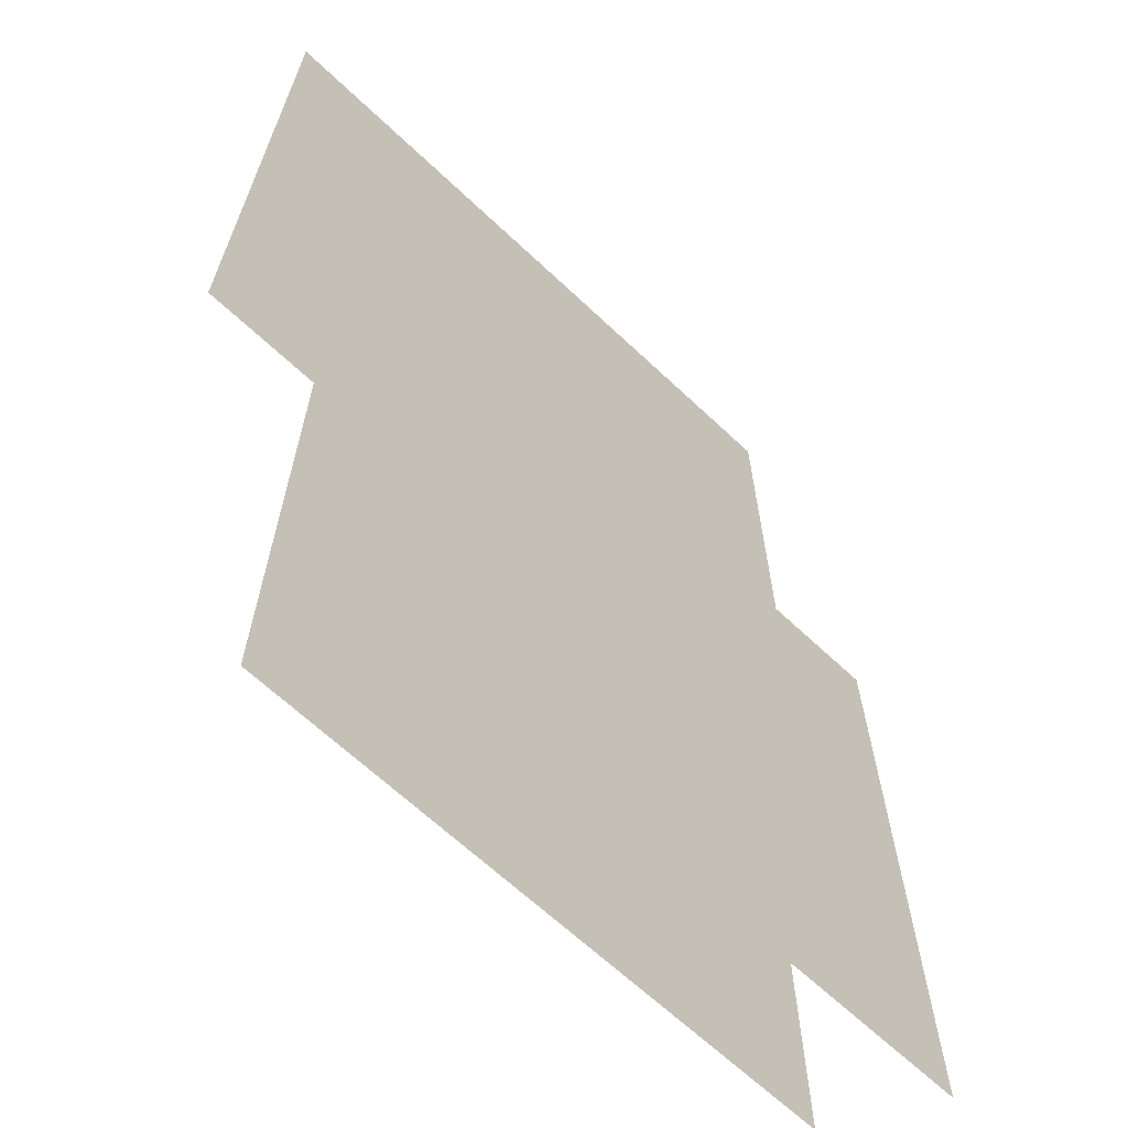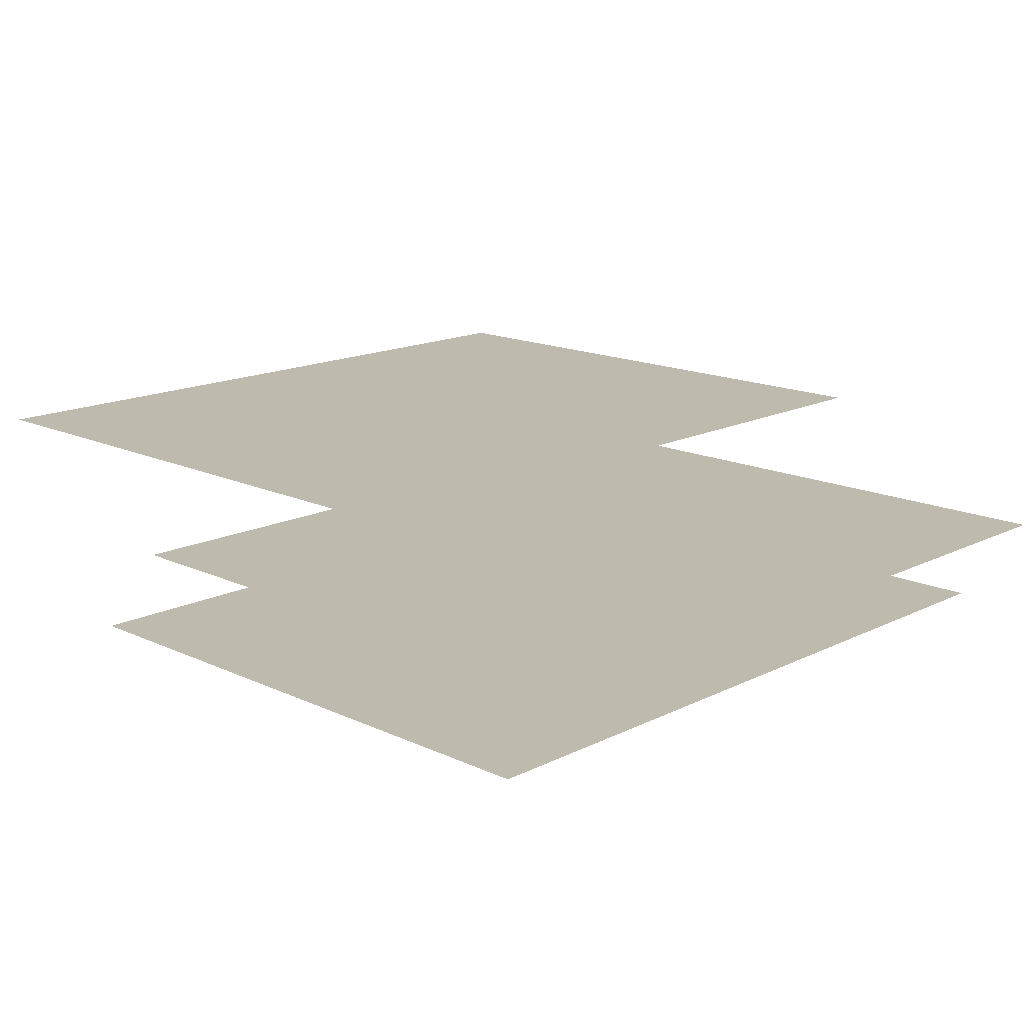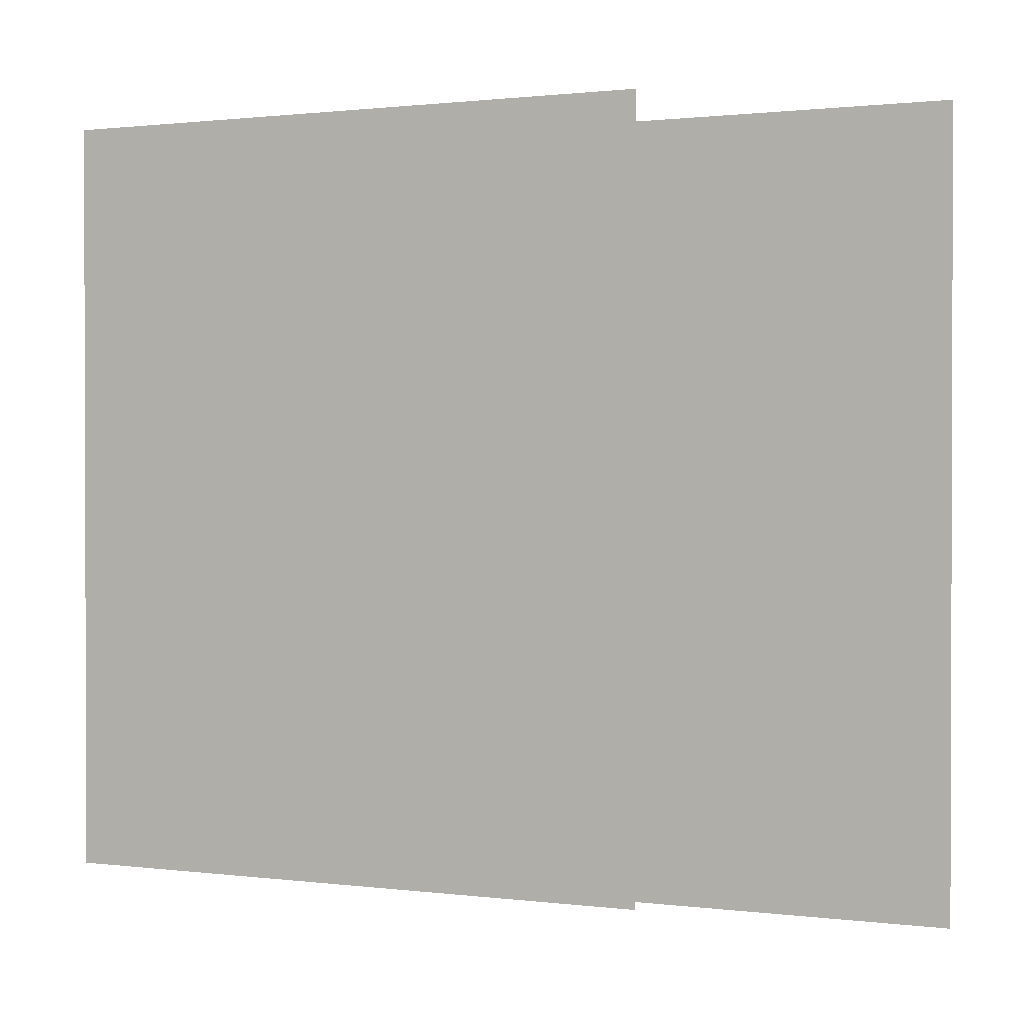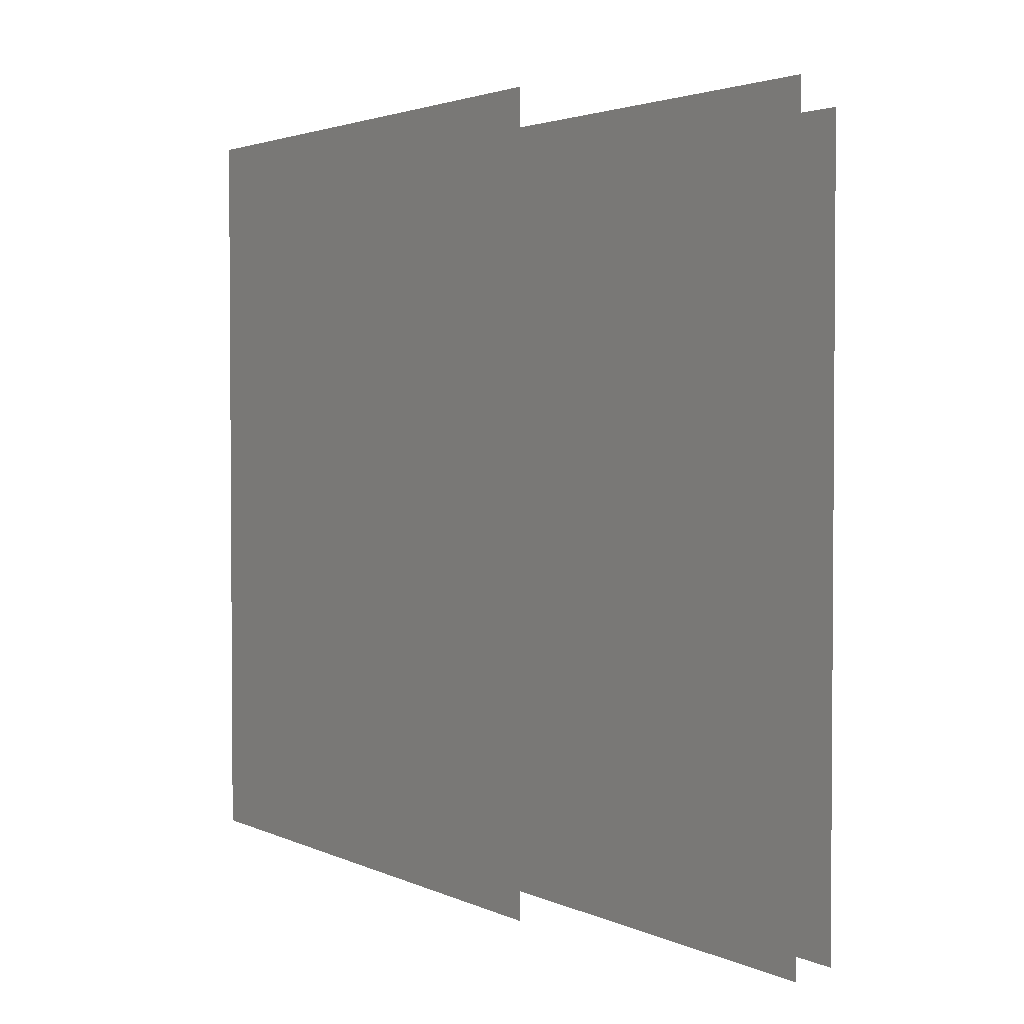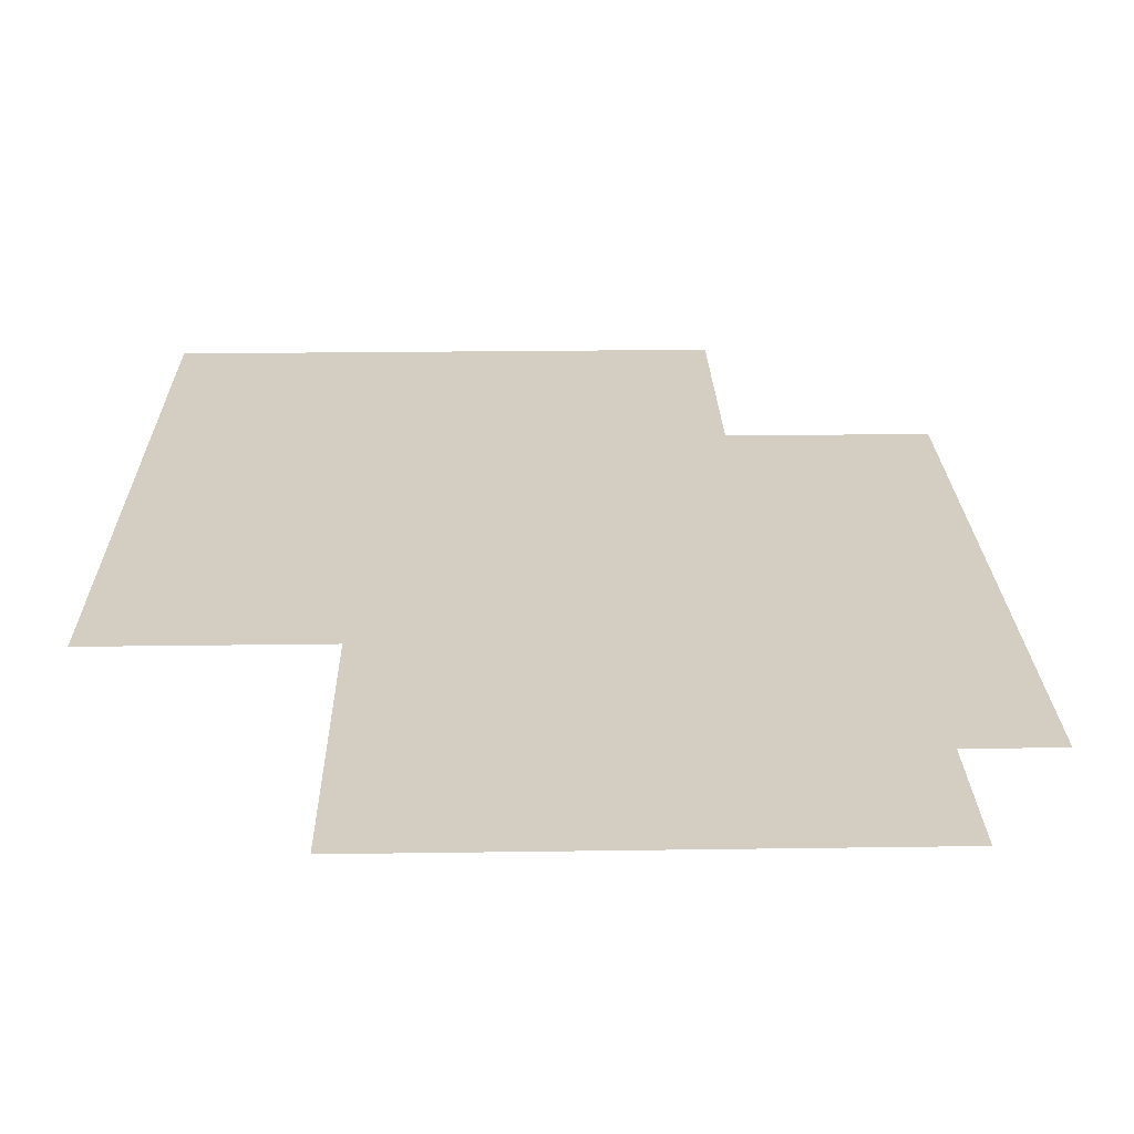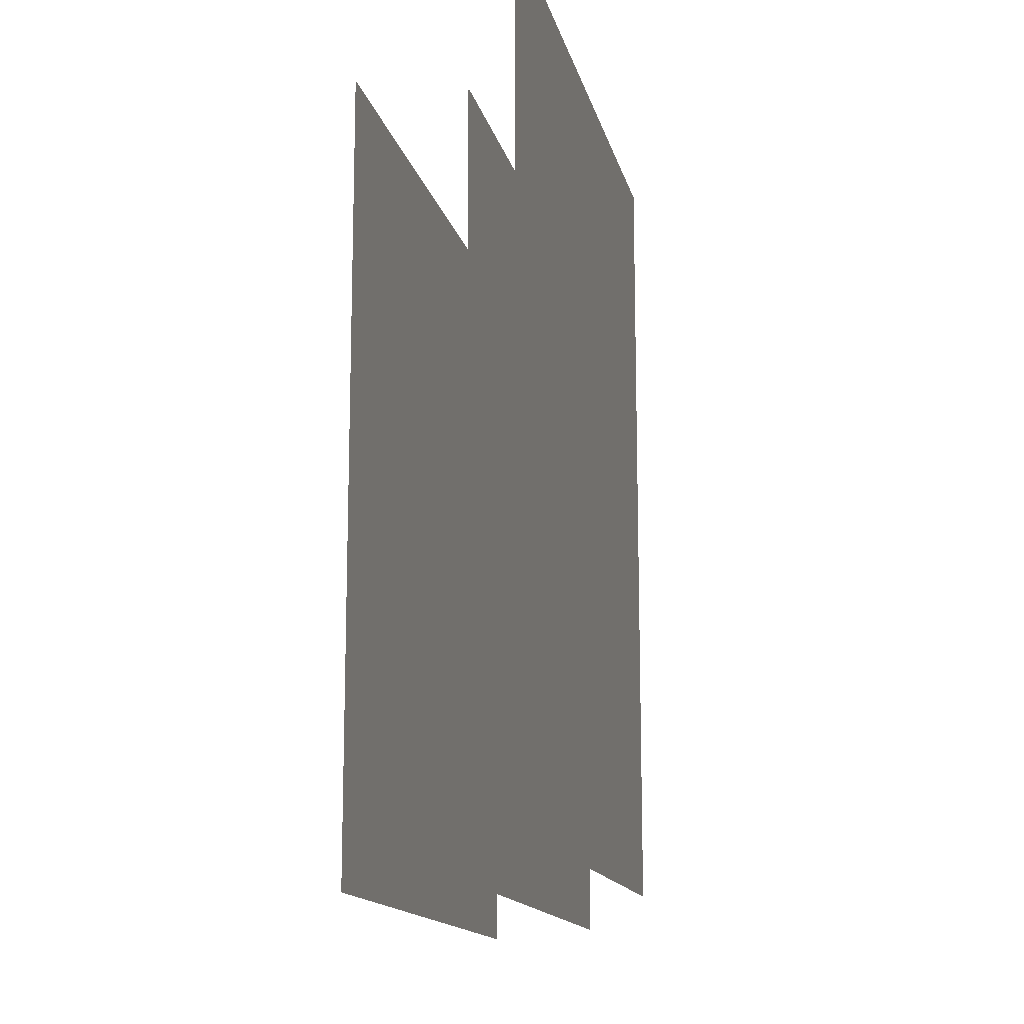
<metadata>
{"format":"obj","ext":"obj","renderer":"f3d","projection":"perspective","resolution":1024,"background":"white","views":[{"elev":-65.9,"azim":136.6,"up":"+Z"},{"elev":15.7,"azim":-135.9,"up":"+Y"},{"elev":1.0,"azim":-154.8,"up":"+Z"},{"elev":2.6,"azim":-122.0,"up":"+Z"},{"elev":25.0,"azim":178.7,"up":"+Y"},{"elev":-14.2,"azim":102.3,"up":"+Z"}]}
</metadata>
<code>
v 115 0 142
v -115 0 -142
v -115 0 142
v -115 0 -142
v 115 0 142
v 115 0 -142
v -115 0 142
v 115 0 -142
v 115 0 142
v 115 0 -142
v -115 0 142
v -115 0 -142
v 191 74 152
v -39 74 -132
v -39 74 152
v -39 74 -132
v 191 74 152
v 191 74 -132
v -39 74 152
v 191 74 -132
v 191 74 152
v 191 74 -132
v -39 74 152
v -39 74 -132
v 90 35 147
v -140 35 -137
v -140 35 147
v -140 35 -137
v 90 35 147
v 90 35 -137
v -140 35 147
v 90 35 -137
v 90 35 147
v 90 35 -137
v -140 35 147
v -140 35 -137
f 1 2 3
f 4 5 6
f 7 8 9
f 10 11 12
f 13 14 15
f 16 17 18
f 19 20 21
f 22 23 24
f 25 26 27
f 28 29 30
f 31 32 33
f 34 35 36

</code>
